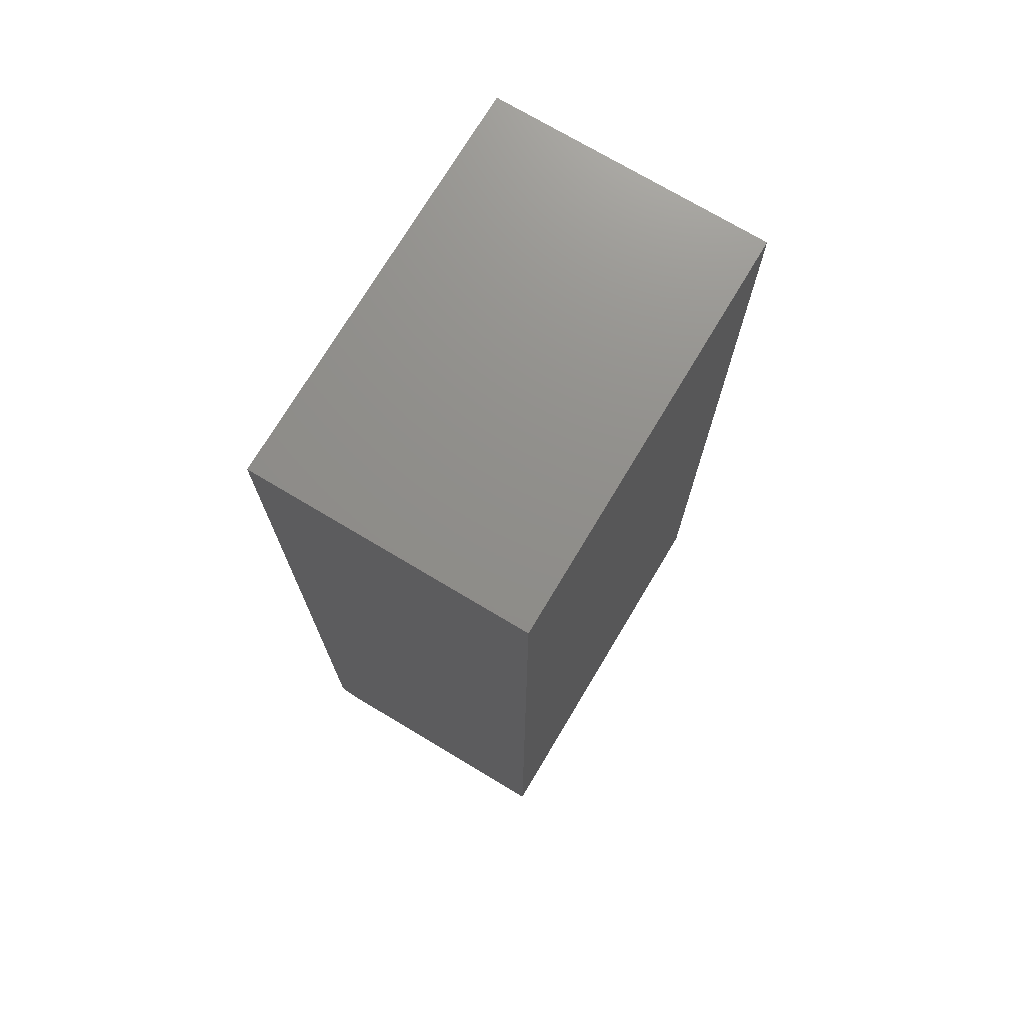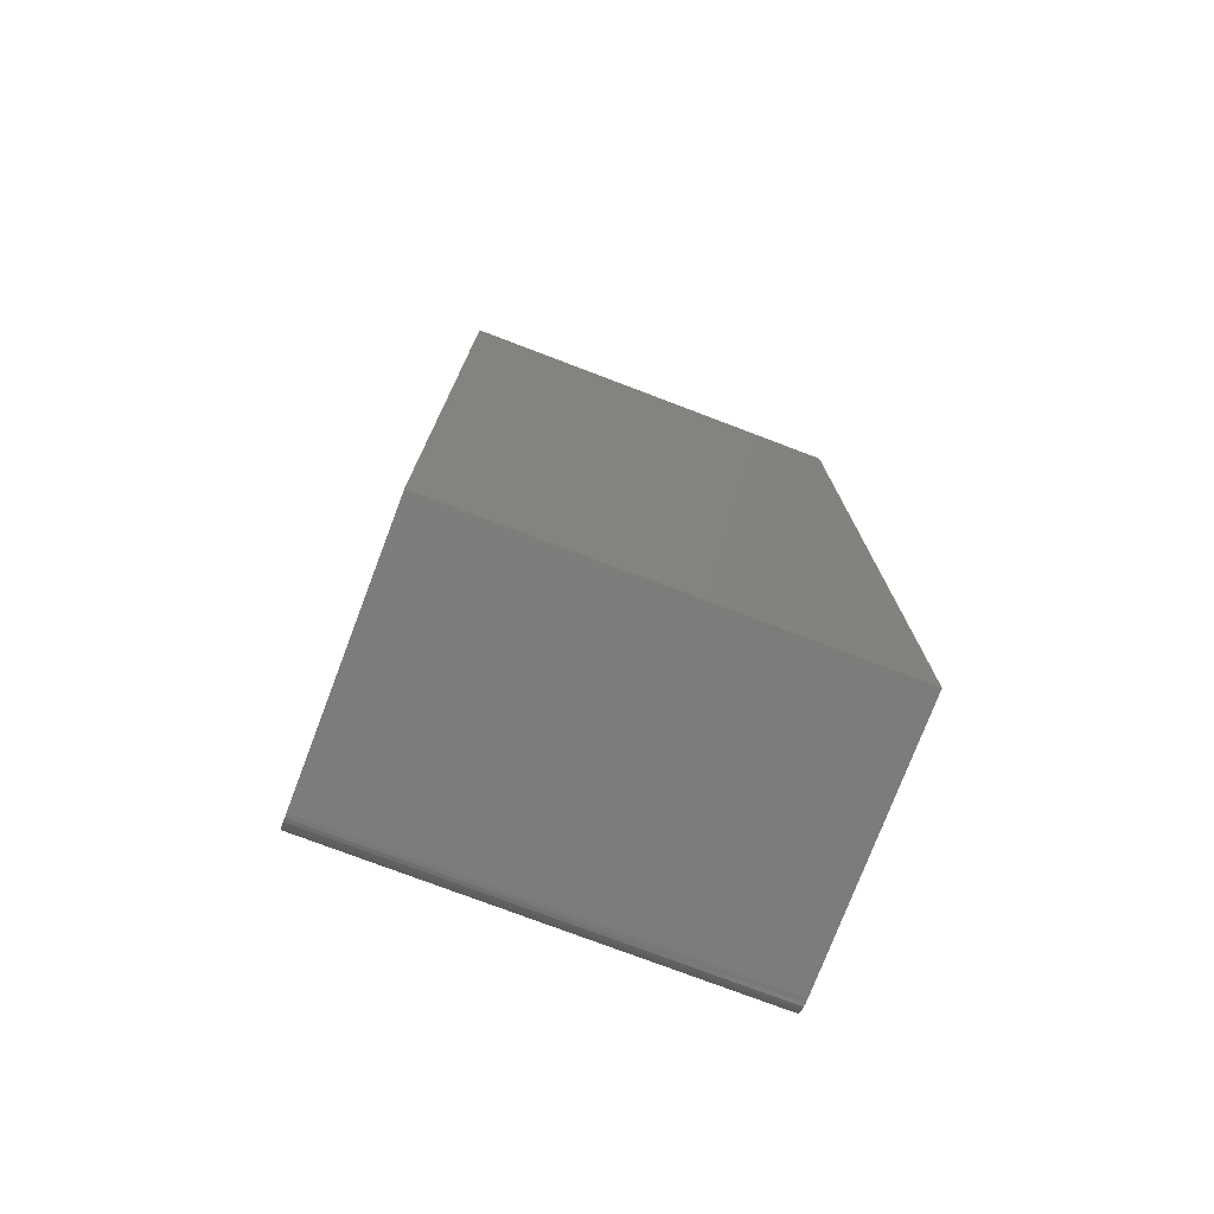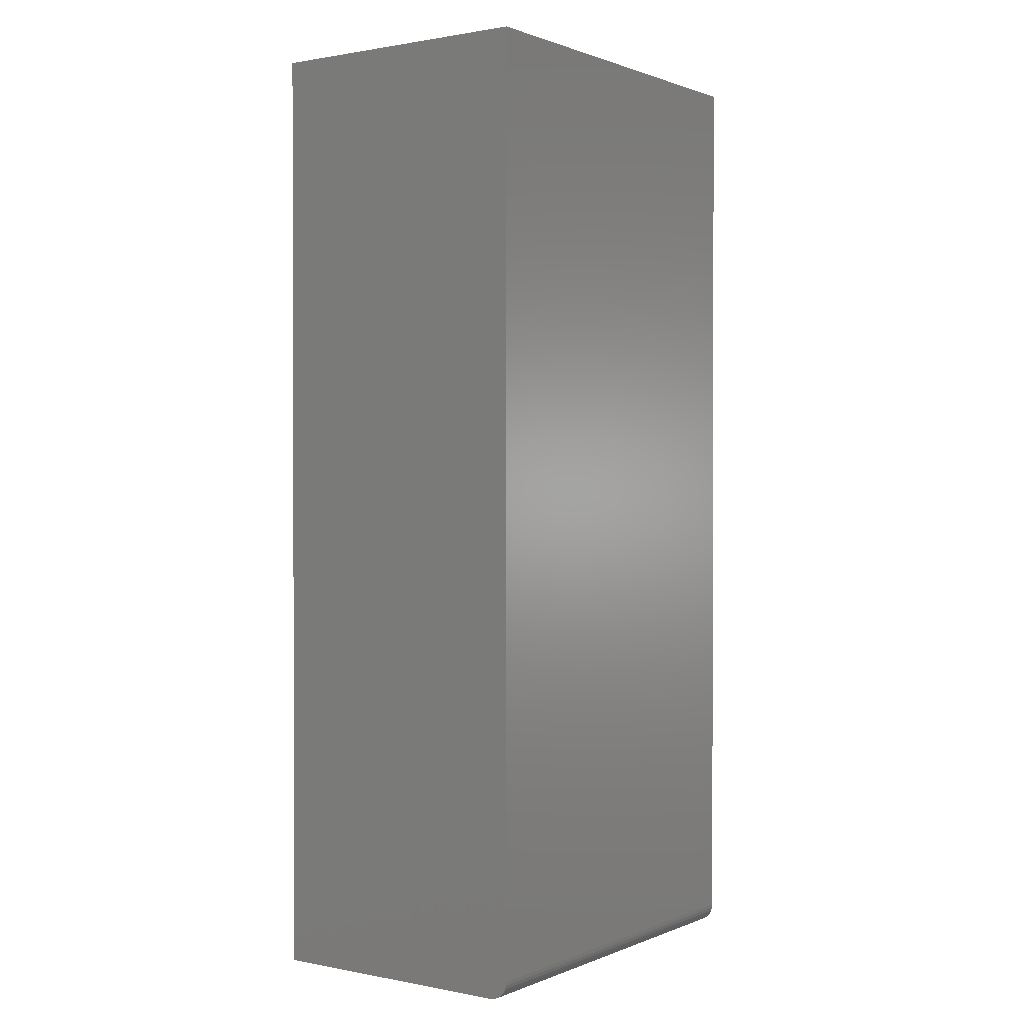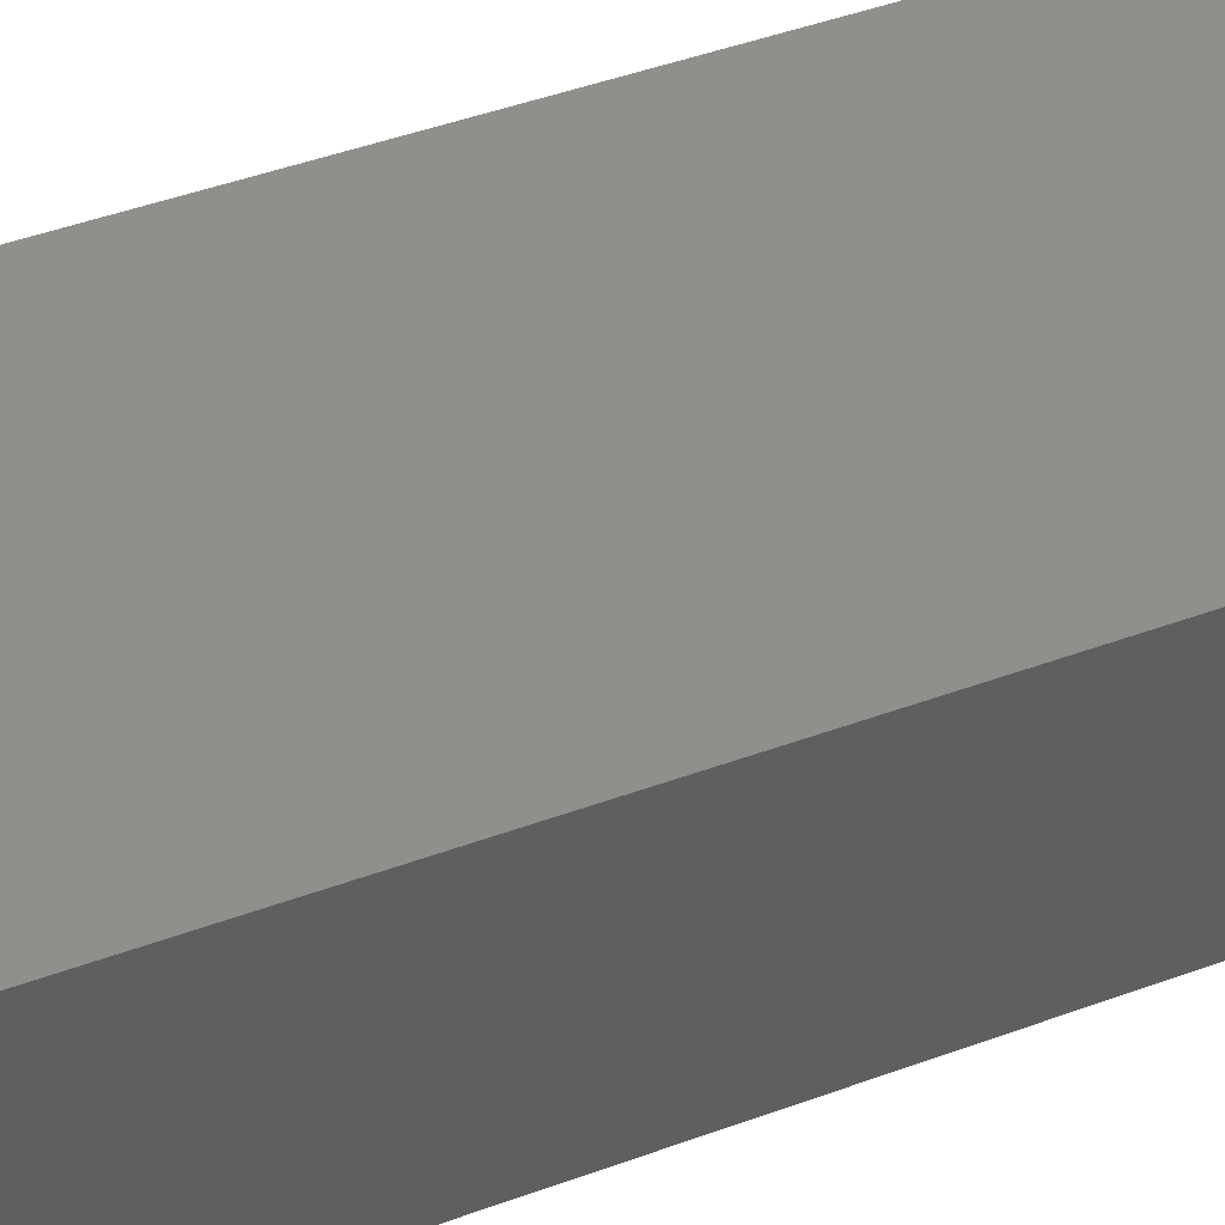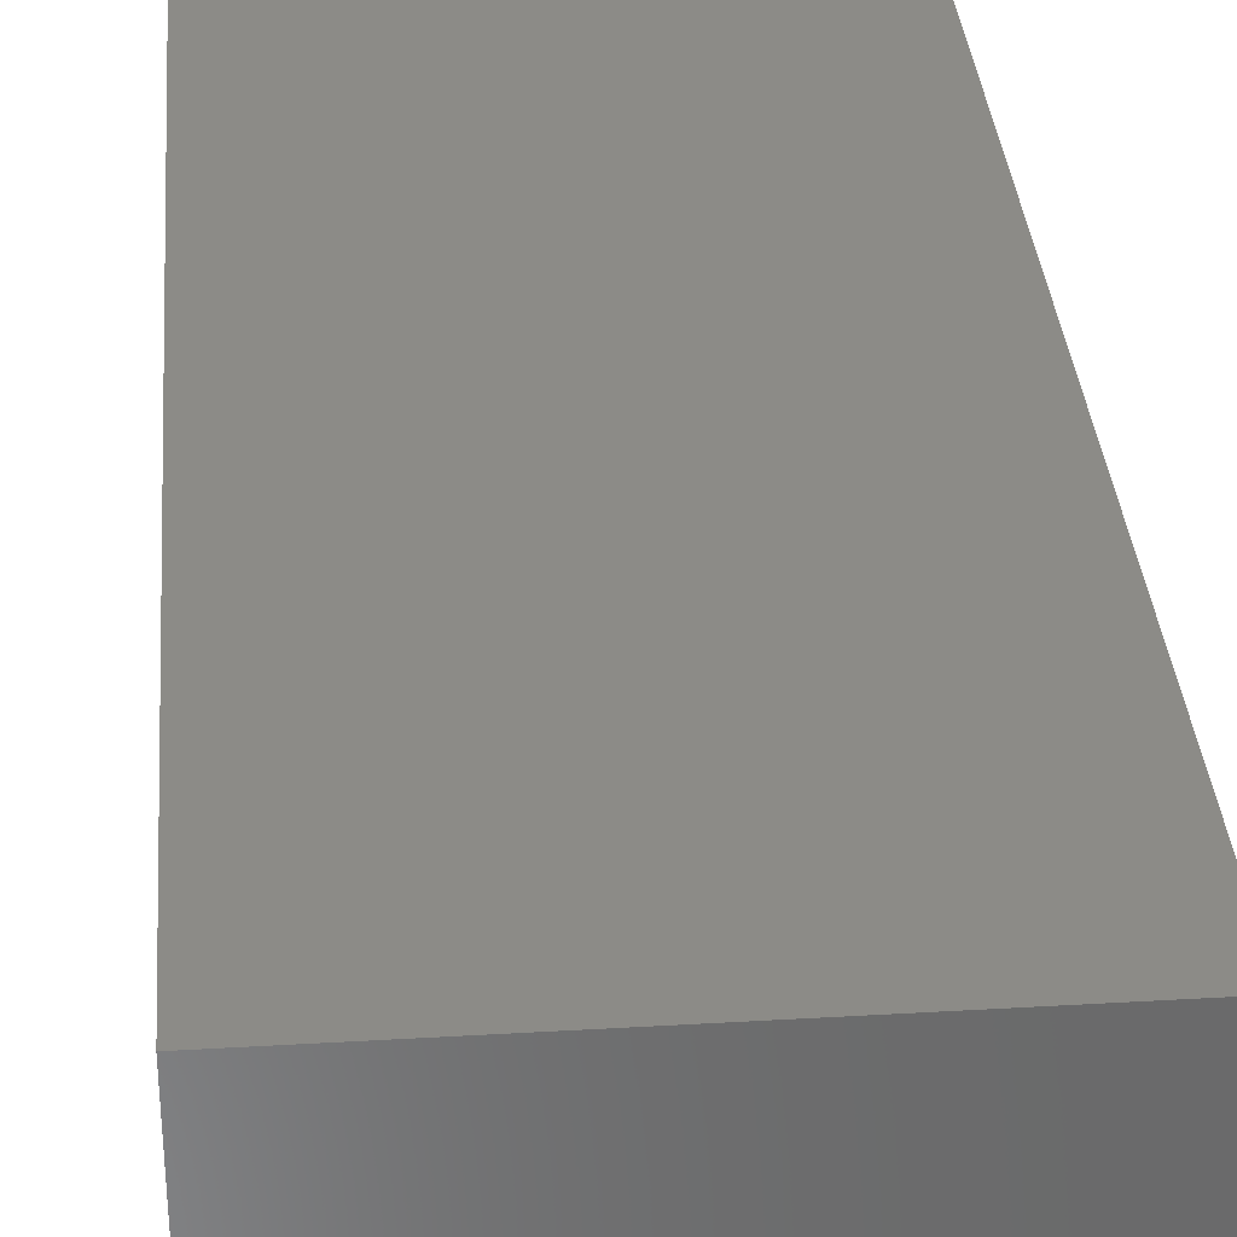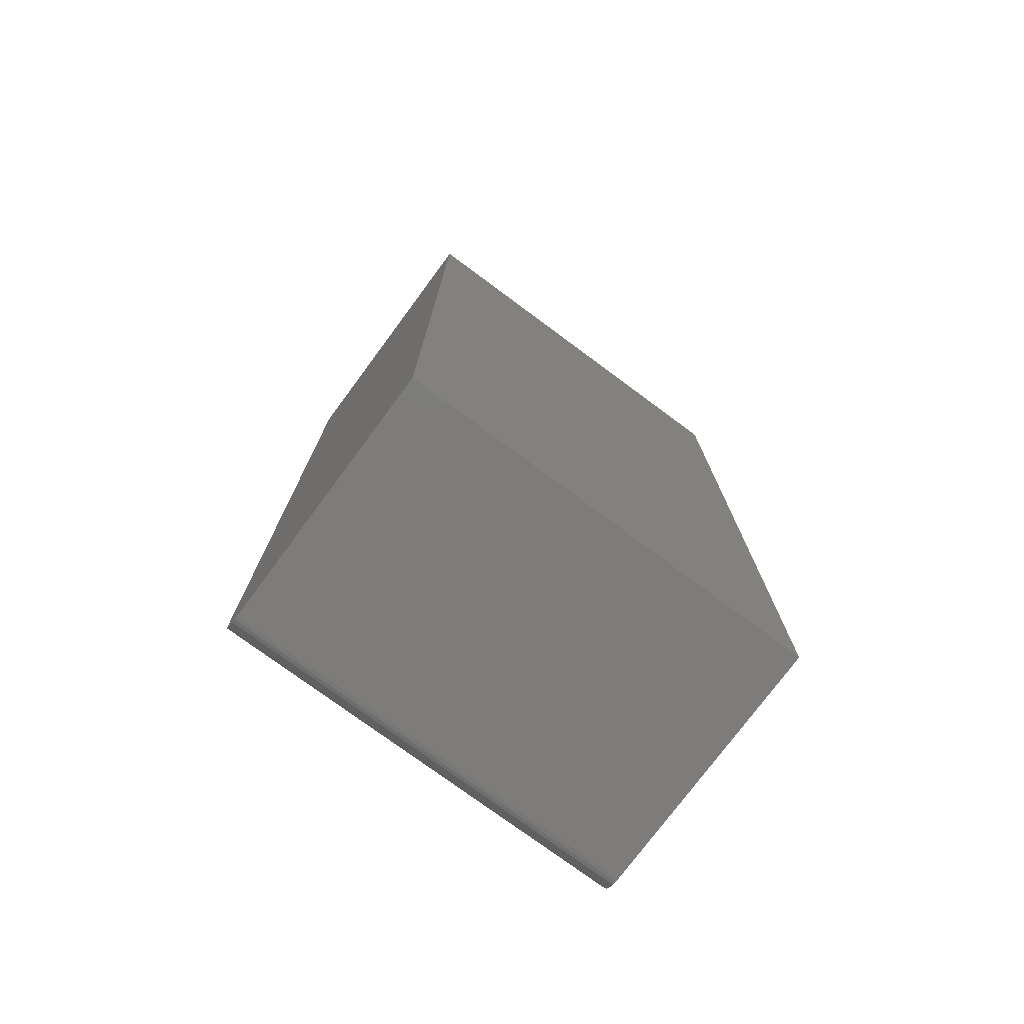
<metadata>
{"format":"stl","ext":"stl","renderer":"f3d","projection":"perspective","resolution":1024,"background":"white","views":[{"elev":73.3,"azim":120.9,"up":"+Z"},{"elev":-76.2,"azim":159.2,"up":"+Z"},{"elev":1.0,"azim":-54.7,"up":"+Z"},{"elev":49.5,"azim":-111.7,"up":"+Y"},{"elev":33.6,"azim":-4.6,"up":"+Y"},{"elev":-76.0,"azim":143.5,"up":"+Z"}]}
</metadata>
<code>
# stl→obj: 24 verts, 44 faces
v -0.3281 -0.2188 -0.7188
v 0.3192 -0.2188 -0.7188
v -0.3281 -0.2188 0.75
v 0.3192 -0.2188 0.75
v -0.3281 -0.1875 -0.75
v -0.3281 -0.1936 -0.7494
v -0.3281 -0.1995 -0.7476
v -0.3281 0.2188 -0.75
v -0.3281 -0.2049 -0.7447
v -0.3281 -0.2096 -0.7408
v -0.3281 -0.2135 -0.7361
v -0.3281 -0.2164 -0.7307
v -0.3281 -0.2181 -0.7248
v -0.3281 0.2188 0.75
v 0.3192 -0.2049 -0.7447
v 0.3192 -0.2164 -0.7307
v 0.3192 -0.2135 -0.7361
v 0.3192 -0.2096 -0.7408
v 0.3192 0.2188 0.75
v 0.3192 -0.2181 -0.7248
v 0.3192 0.2188 -0.75
v 0.3192 -0.1995 -0.7476
v 0.3192 -0.1936 -0.7494
v 0.3192 -0.1875 -0.75
f 1 2 3
f 3 2 4
f 5 6 7
f 8 5 7
f 8 7 9
f 8 9 10
f 8 10 11
f 8 11 12
f 8 12 13
f 8 13 1
f 8 1 3
f 8 3 14
f 15 16 17
f 15 17 18
f 19 4 2
f 19 2 20
f 19 20 21
f 20 16 15
f 20 15 22
f 20 22 23
f 20 23 24
f 20 24 21
f 5 8 24
f 24 8 21
f 5 24 6
f 6 24 23
f 6 23 7
f 7 23 22
f 7 22 9
f 9 22 15
f 9 15 10
f 10 15 18
f 10 18 11
f 11 18 17
f 11 17 12
f 12 17 16
f 12 16 13
f 13 16 20
f 13 20 1
f 1 20 2
f 8 14 21
f 21 14 19
f 4 19 3
f 3 19 14

</code>
